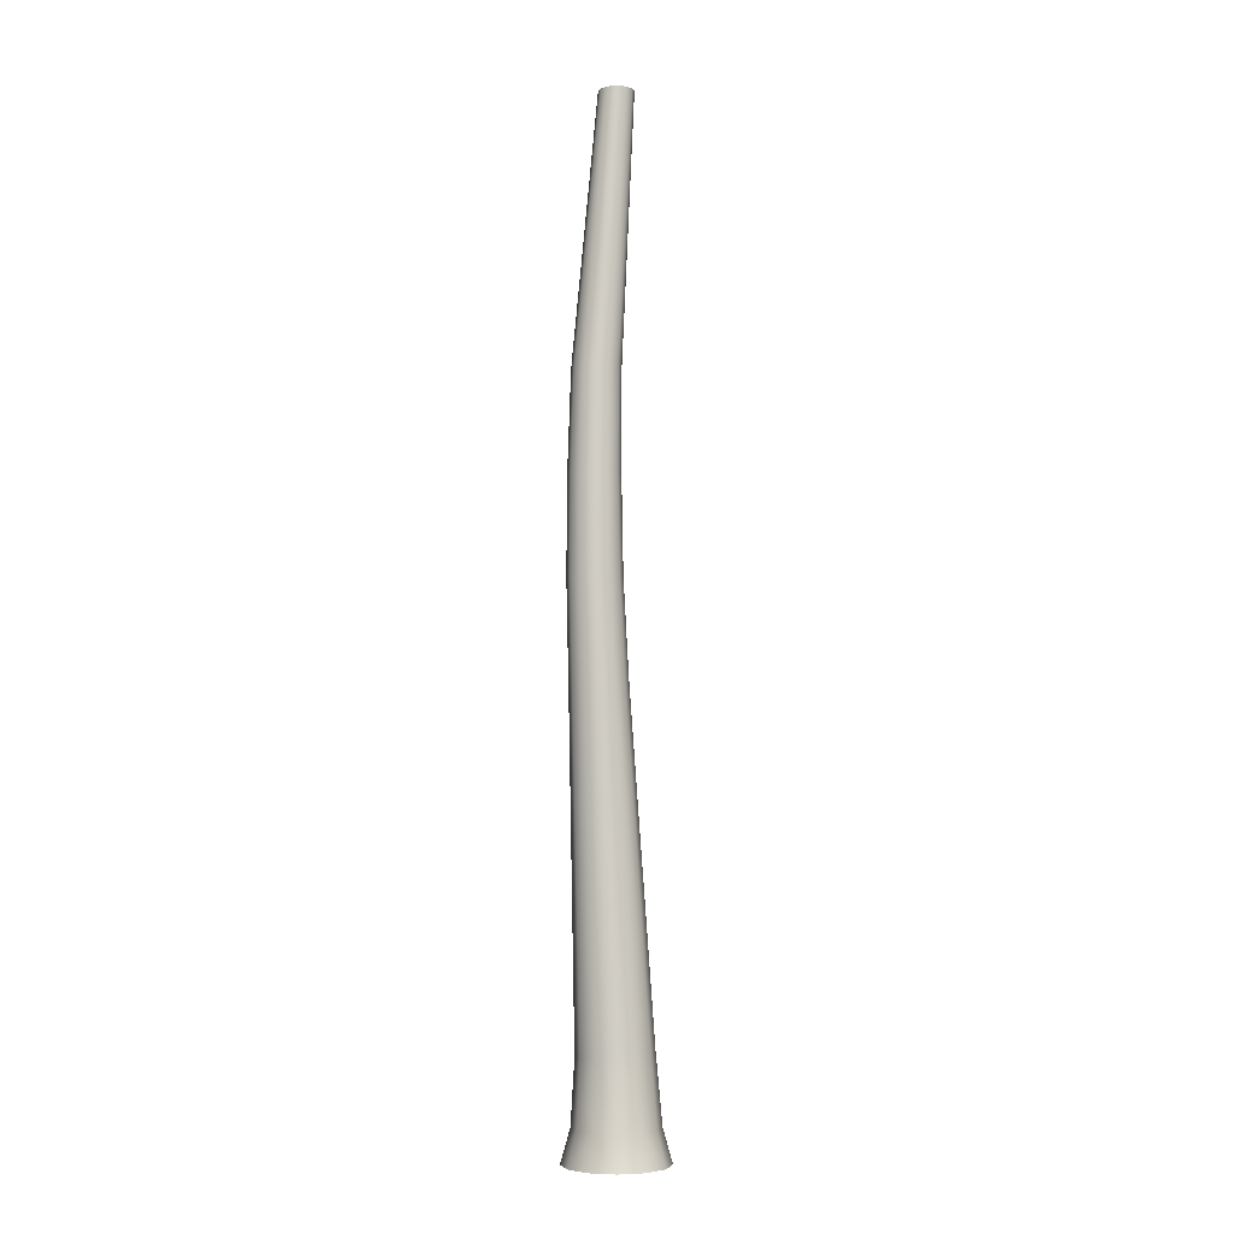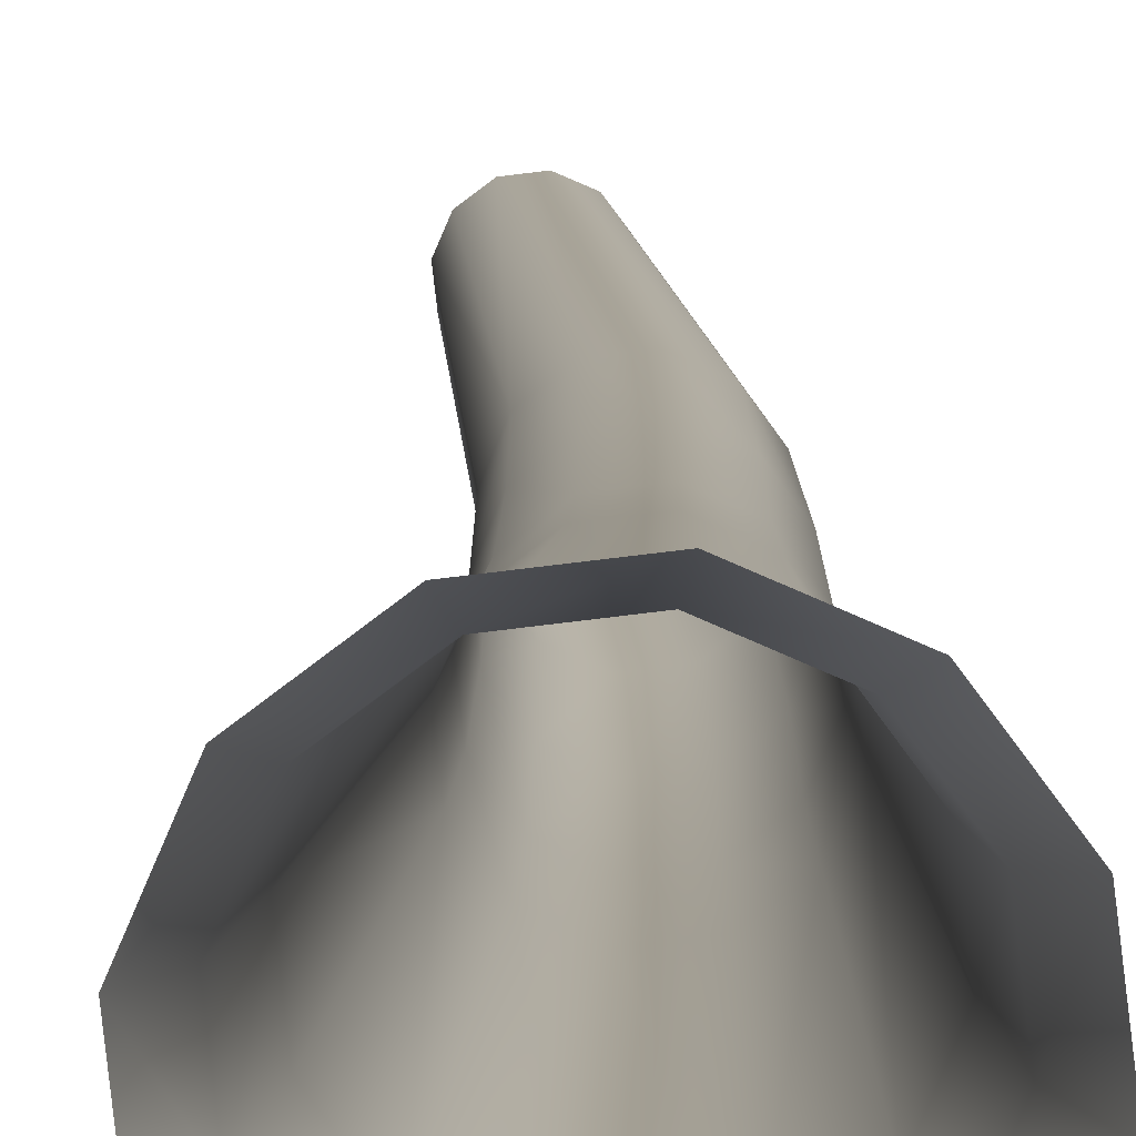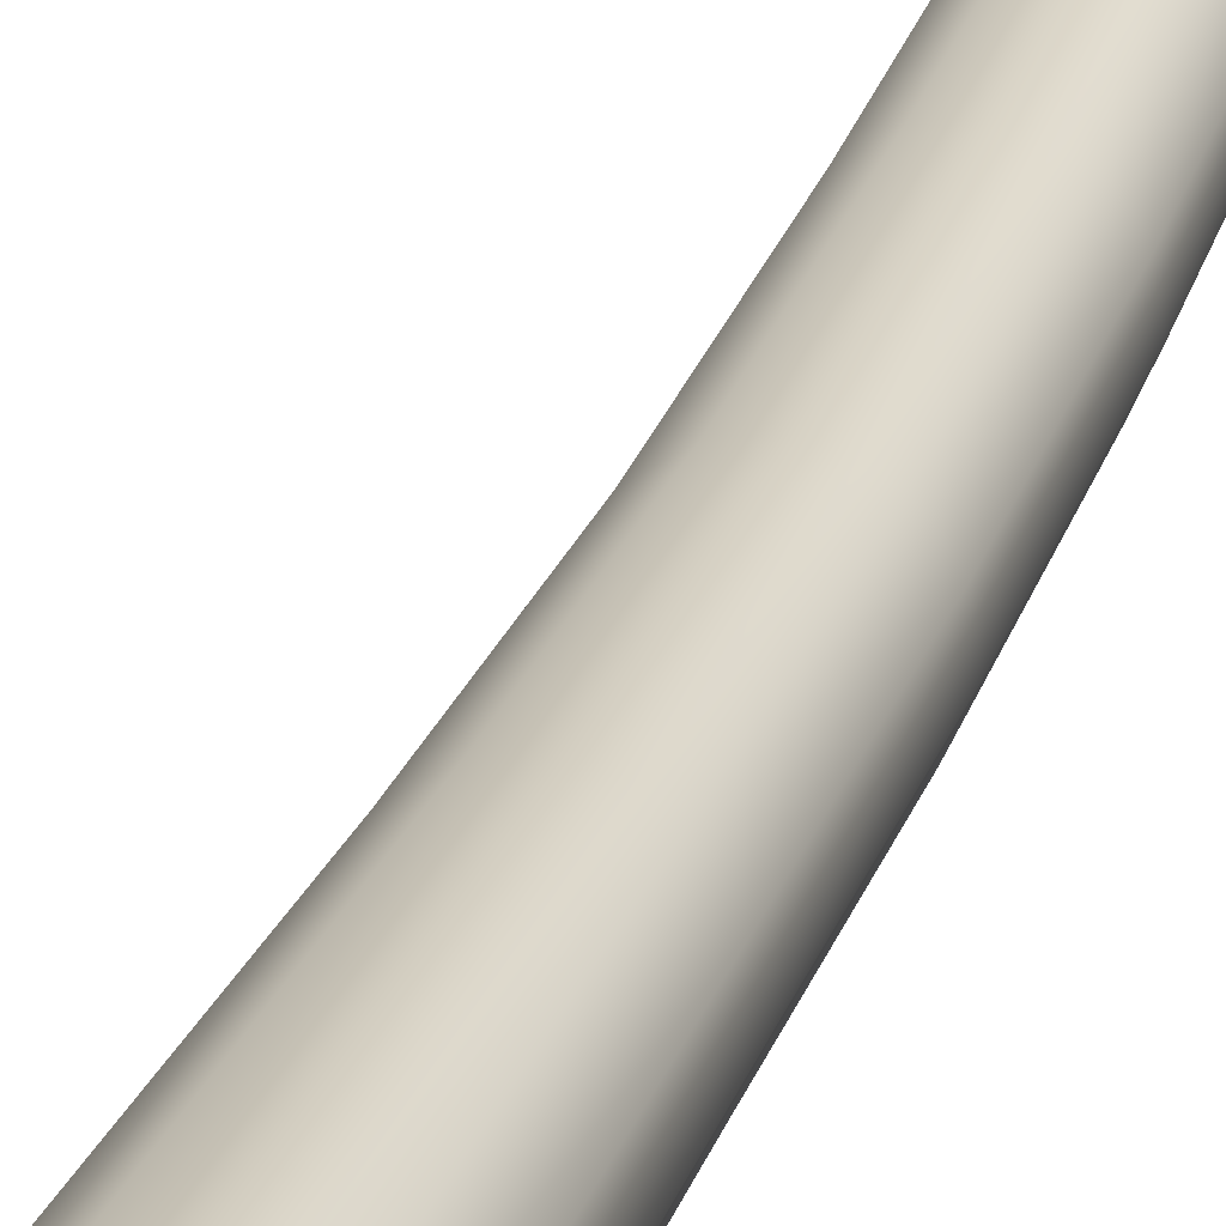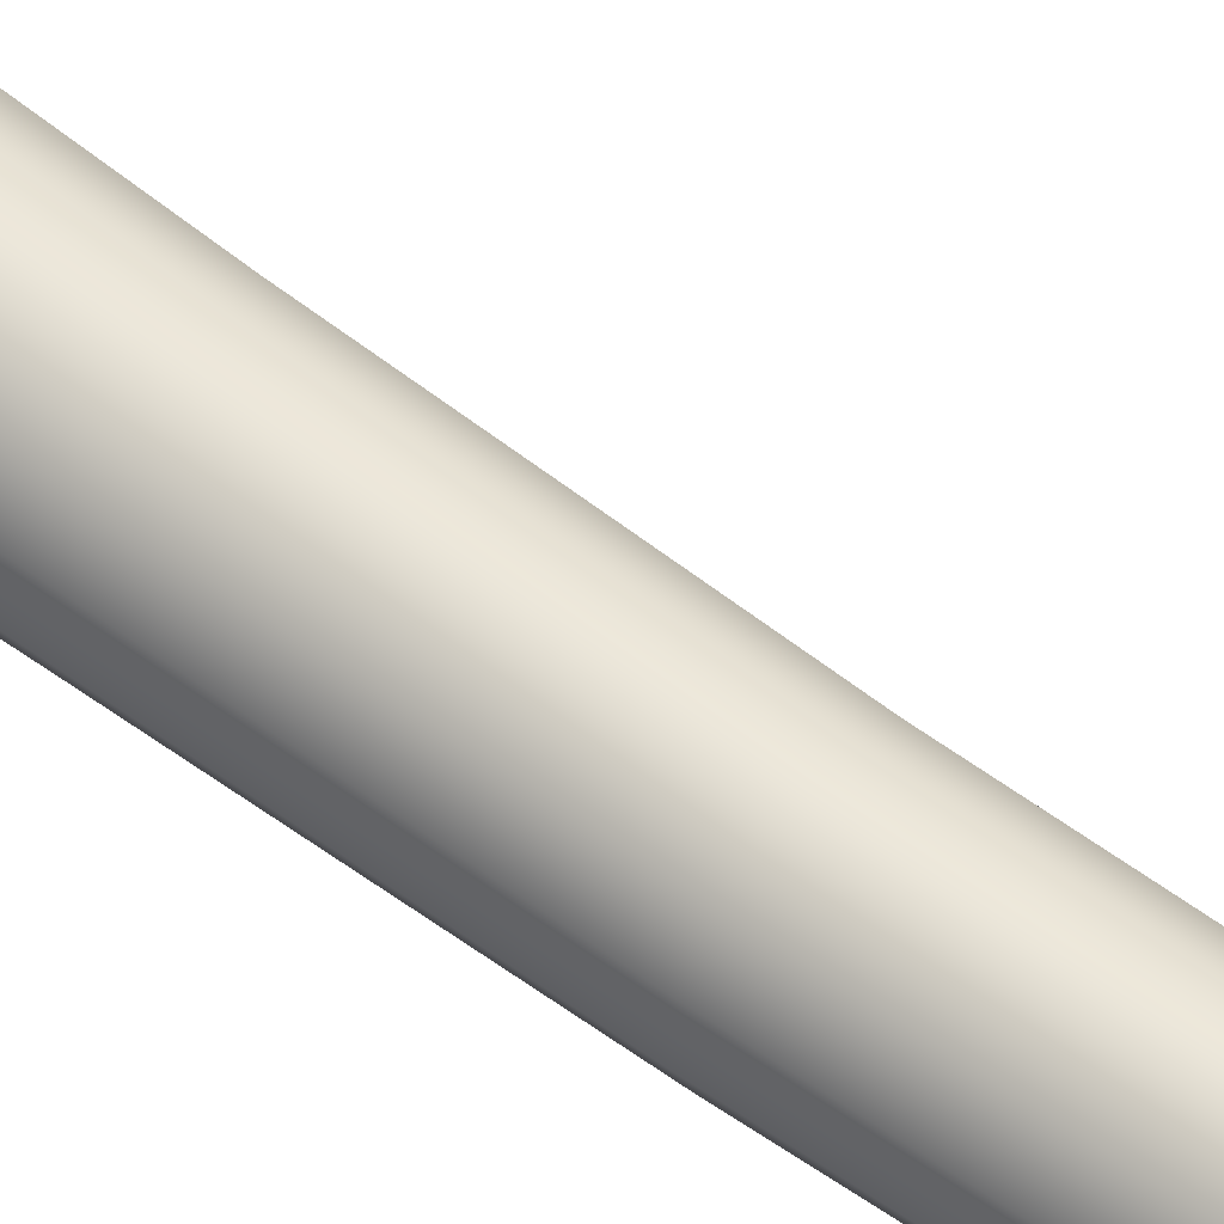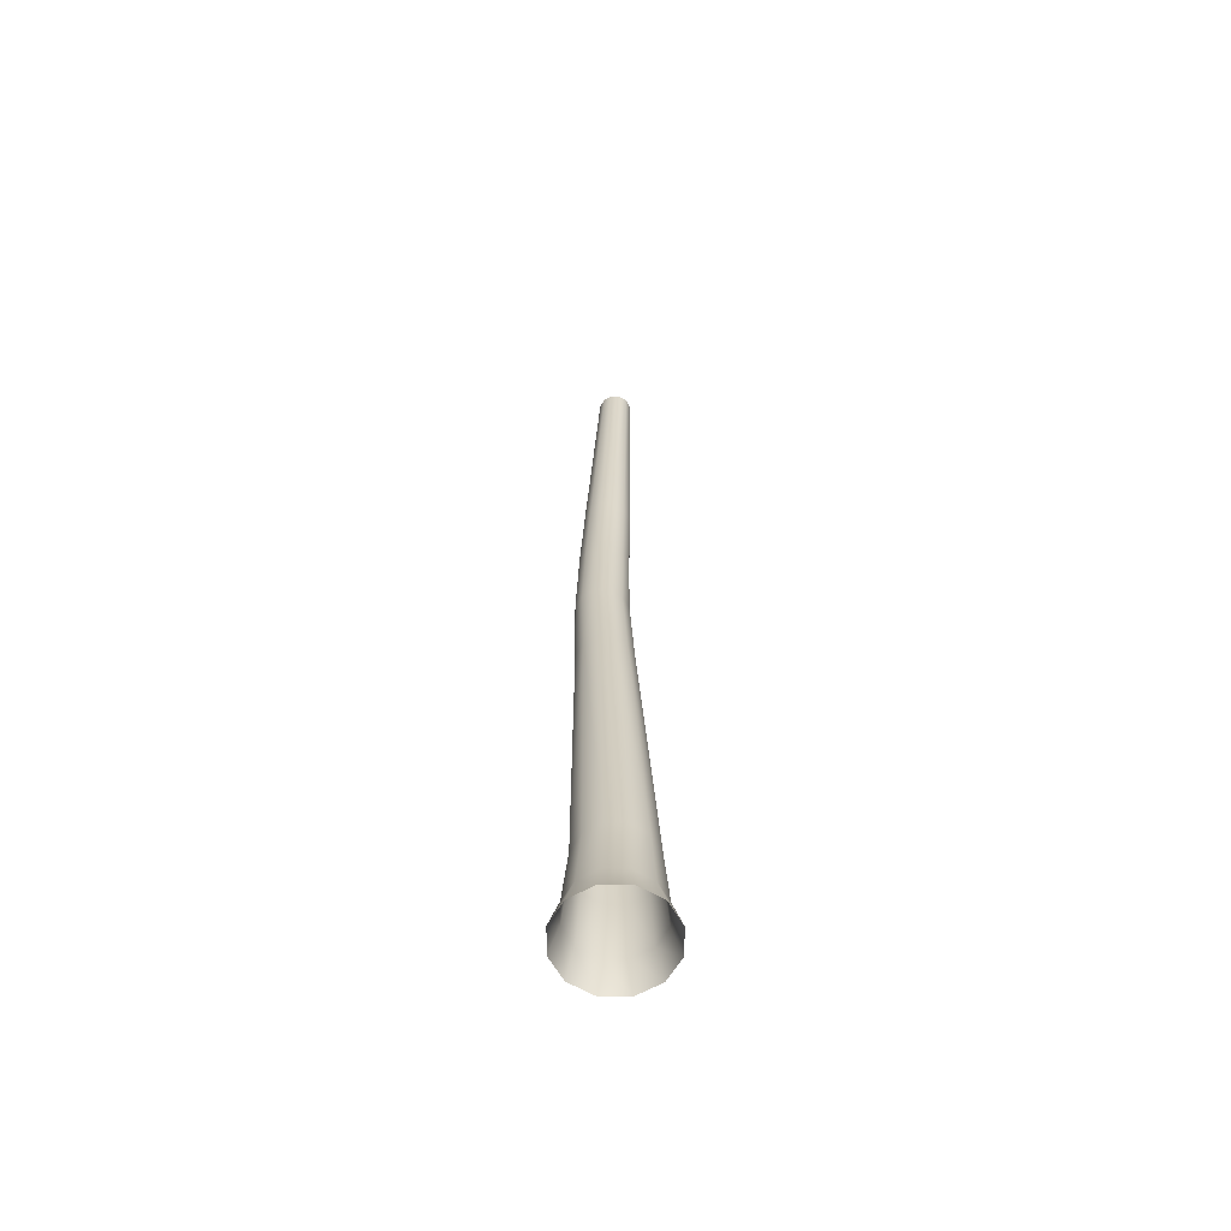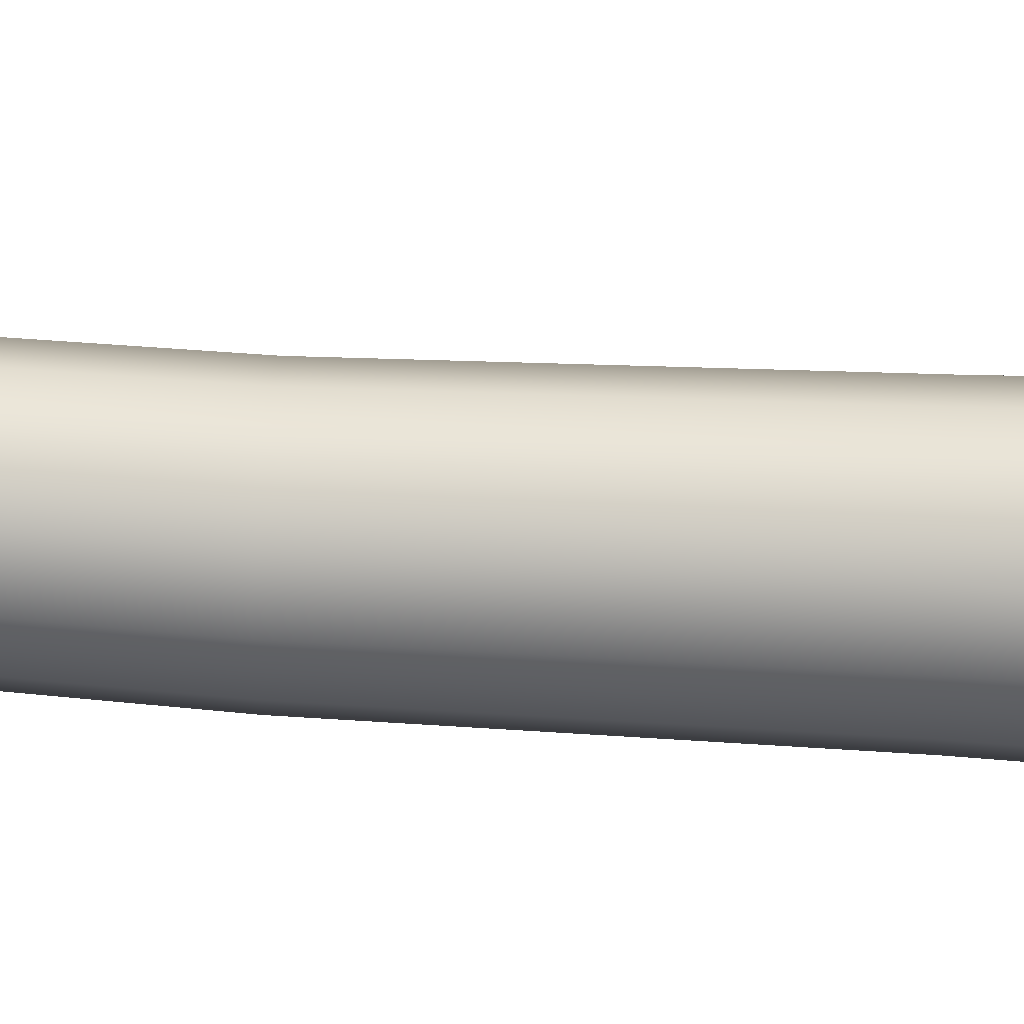
<metadata>
{"format":"obj","ext":"obj","renderer":"f3d","projection":"perspective","resolution":1024,"background":"white","views":[{"elev":-4.8,"azim":-142.2,"up":"+Y"},{"elev":5.6,"azim":-0.6,"up":"+Z"},{"elev":26.8,"azim":15.1,"up":"+Z"},{"elev":56.4,"azim":126.6,"up":"+Z"},{"elev":-62.0,"azim":-67.3,"up":"+Y"},{"elev":43.3,"azim":-84.9,"up":"+Z"}]}
</metadata>
<code>
g Easter_island_destroyable_Tree_01_Bark_mesh
v -0.1628 0.5631 0.1357
v -0.1951 0.1565 0.1551
v -0.2463 0.1565 0.03621
v -0.2079 0.5655 0.03073
v -0.07161 0.5569 0.2039
v -0.09148 0.1565 0.2324
v 0.04138 0.5485 0.2172
v 0.03703 0.1565 0.2475
v 0.1459 0.5401 0.1721
v 0.1559 0.1565 0.1964
v 0.2138 0.5341 0.0806
v 0.2333 0.1565 0.09271
v 0.2271 0.532 -0.03287
v 0.2484 0.1565 -0.0358
v 0.1819 0.5344 -0.1377
v 0.1972 0.1565 -0.1547
v 0.09069 0.5406 -0.206
v 0.09353 0.1565 -0.2321
v -0.0223 0.549 -0.2194
v -0.03498 0.1565 -0.2471
v -0.1537 0.1565 -0.196
v -0.1268 0.5574 -0.1742
v -0.2312 0.1565 -0.0923
v -0.1947 0.5634 -0.08264
v -0.07274 2.555 0.01937
v -0.00404 2.555 0.07076
v 0.08122 2.554 0.08041
v 0.1601 2.554 0.04587
v 0.2114 2.554 -0.02359
v 0.2217 2.554 -0.1095
v 0.1879 2.554 -0.1888
v 0.1191 2.554 -0.2402
v 0.03391 2.554 -0.25
v -0.04502 2.555 -0.2154
v -0.0964 2.555 -0.1459
v -0.1065 2.555 -0.05993
v -0.2389 -0.03902 0.1896
v -0.1121 -0.03902 0.2842
v 0.04507 -0.03902 0.3027
v 0.1904 -0.03902 0.2401
v 0.2851 -0.03902 0.1133
v 0.3036 -0.03902 -0.04384
v 0.2411 -0.03902 -0.1892
v 0.1142 -0.03902 -0.2838
v -0.04293 -0.03902 -0.3024
v -0.1884 -0.03902 -0.2398
v -0.283 -0.03902 -0.1129
v -0.3015 -0.03902 0.04426
v -0.05543 3.146 -0.01072
v -0.08751 3.146 -0.08586
v -0.07255 3.722 -0.08179
v -0.0417 3.723 -0.009588
v -0.03423 4.31 0.002241
v -0.063 4.309 -0.06599
v 0.009588 3.146 0.0383
v -0.07804 3.146 -0.1672
v -0.02959 3.145 -0.2327
v 0.04489 3.145 -0.2651
v 0.1254 3.145 -0.2555
v 0.1904 3.145 -0.2065
v 0.2225 3.145 -0.1314
v 0.213 3.145 -0.05009
v 0.1646 3.146 0.01549
v 0.09012 3.146 0.04785
v -0.1011 5.897 0.01123
v -0.08022 5.898 0.06025
v -0.09479 5.897 -0.04167
v -0.05448 4.308 -0.1396
v -0.06309 5.897 -0.08425
v -0.01095 4.307 -0.1986
v -0.01435 5.897 -0.1052
v 0.05605 4.307 -0.2271
v 0.1285 4.307 -0.2176
v 0.03826 5.897 -0.09883
v 0.08075 5.897 -0.06684
v 0.187 4.308 -0.1728
v 0.2158 4.309 -0.1047
v 0.1016 5.898 -0.01792
v 0.2073 4.31 -0.03135
v 0.09532 5.898 0.03498
v 0.06362 5.898 0.07757
v 0.1636 4.31 0.02751
v 0.01489 5.898 0.09848
v 0.09665 4.311 0.05609
v 0.02426 4.311 0.04691
v -0.03773 5.898 0.09214
v -0.06356 3.722 -0.1597
v -0.01729 3.721 -0.2223
v 0.05397 3.721 -0.2531
v 0.1311 3.721 -0.2437
v 0.1935 3.721 -0.1966
v 0.2242 3.722 -0.1244
v 0.2152 3.722 -0.04649
v 0.1689 3.723 0.01625
v 0.09769 3.723 0.047
v 0.02057 3.723 0.03754
g Easter_island_destroyable_Tree_01_Bark_mesh_0
f 3 2 1
f 4 3 1
f 2 6 5
f 1 2 5
f 6 8 7
f 5 6 7
f 8 10 9
f 7 8 9
f 10 12 11
f 9 10 11
f 12 14 13
f 11 12 13
f 14 16 15
f 13 14 15
f 18 17 15
f 16 18 15
f 18 20 19
f 17 18 19
f 19 20 21
f 22 19 21
f 22 21 23
f 24 22 23
f 4 24 23
f 3 4 23
f 5 26 25
f 1 5 25
f 26 5 7
f 27 26 7
f 7 9 28
f 27 7 28
f 29 28 9
f 11 29 9
f 11 13 30
f 29 11 30
f 30 13 15
f 31 30 15
f 17 32 31
f 15 17 31
f 17 19 33
f 32 17 33
f 34 33 19
f 22 34 19
f 22 24 35
f 34 22 35
f 4 36 35
f 24 4 35
f 4 1 25
f 36 4 25
f 6 2 37
f 38 6 37
f 39 8 6
f 38 39 6
f 8 39 40
f 10 8 40
f 40 41 12
f 10 40 12
f 14 12 41
f 42 14 41
f 16 14 42
f 43 16 42
f 43 44 18
f 16 43 18
f 20 18 44
f 45 20 44
f 46 21 20
f 45 46 20
f 46 47 23
f 21 46 23
f 48 3 23
f 47 48 23
f 48 37 2
f 3 48 2
f 51 50 49
f 52 51 49
f 51 52 53
f 54 51 53
f 55 49 25
f 26 55 25
f 25 49 50
f 36 25 50
f 50 56 35
f 36 50 35
f 34 35 56
f 57 34 56
f 58 33 34
f 57 58 34
f 58 59 32
f 33 58 32
f 59 60 31
f 32 59 31
f 61 30 31
f 60 61 31
f 30 61 62
f 29 30 62
f 28 29 62
f 63 28 62
f 63 64 27
f 28 63 27
f 64 55 26
f 27 64 26
f 53 66 65
f 54 53 65
f 54 65 67
f 68 54 67
f 68 67 69
f 70 68 69
f 70 69 71
f 72 70 71
f 73 72 71
f 74 73 71
f 73 74 75
f 76 73 75
f 77 76 75
f 78 77 75
f 78 80 79
f 77 78 79
f 79 80 81
f 82 79 81
f 82 81 83
f 84 82 83
f 85 84 83
f 86 85 83
f 86 66 53
f 85 86 53
f 51 87 56
f 50 51 56
f 68 87 51
f 54 68 51
f 57 56 87
f 88 57 87
f 70 88 87
f 68 70 87
f 89 58 57
f 88 89 57
f 88 70 72
f 89 88 72
f 90 59 58
f 89 90 58
f 73 90 89
f 72 73 89
f 59 90 91
f 60 59 91
f 76 91 90
f 73 76 90
f 61 60 91
f 92 61 91
f 77 92 91
f 76 77 91
f 62 61 92
f 93 62 92
f 79 93 92
f 77 79 92
f 63 62 93
f 94 63 93
f 82 94 93
f 79 82 93
f 64 63 94
f 95 64 94
f 94 82 84
f 95 94 84
f 64 95 96
f 55 64 96
f 85 96 95
f 84 85 95
f 96 85 53
f 52 96 53
f 52 49 55
f 96 52 55

</code>
